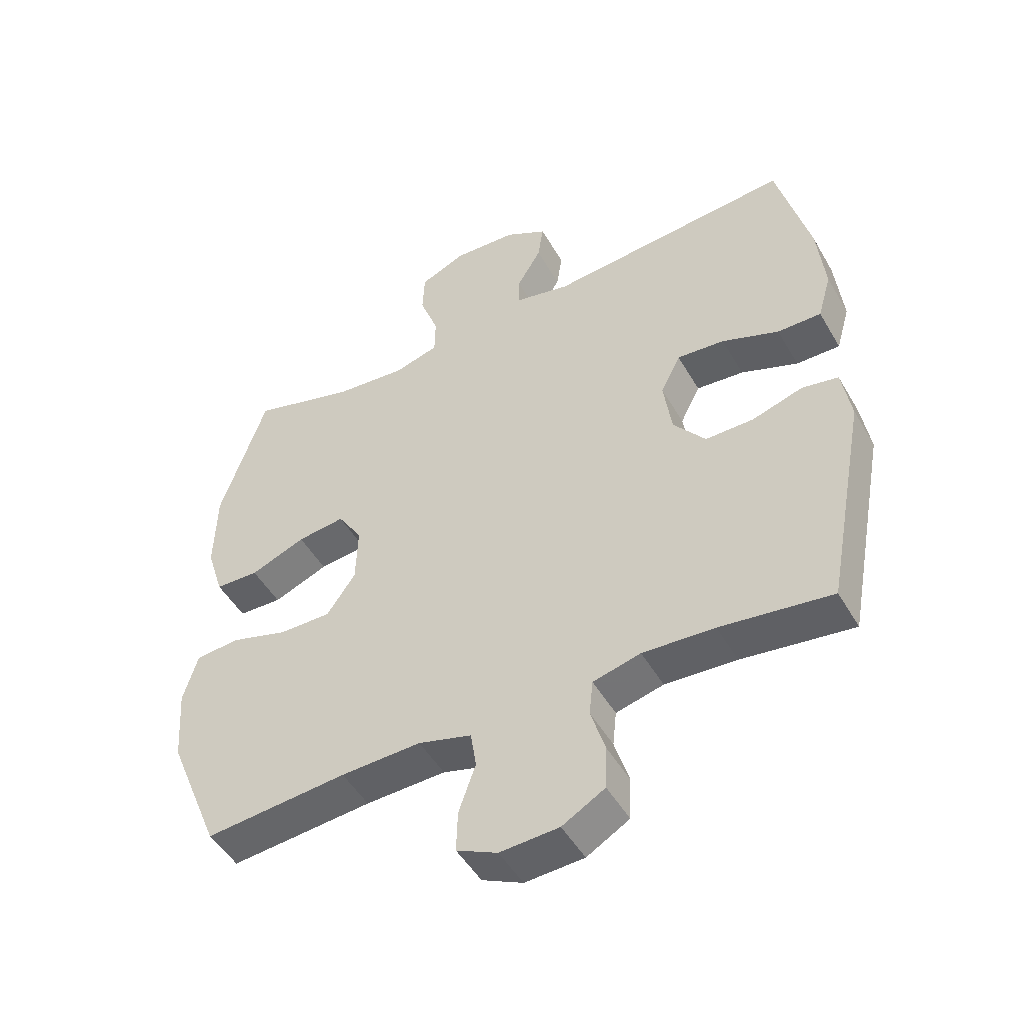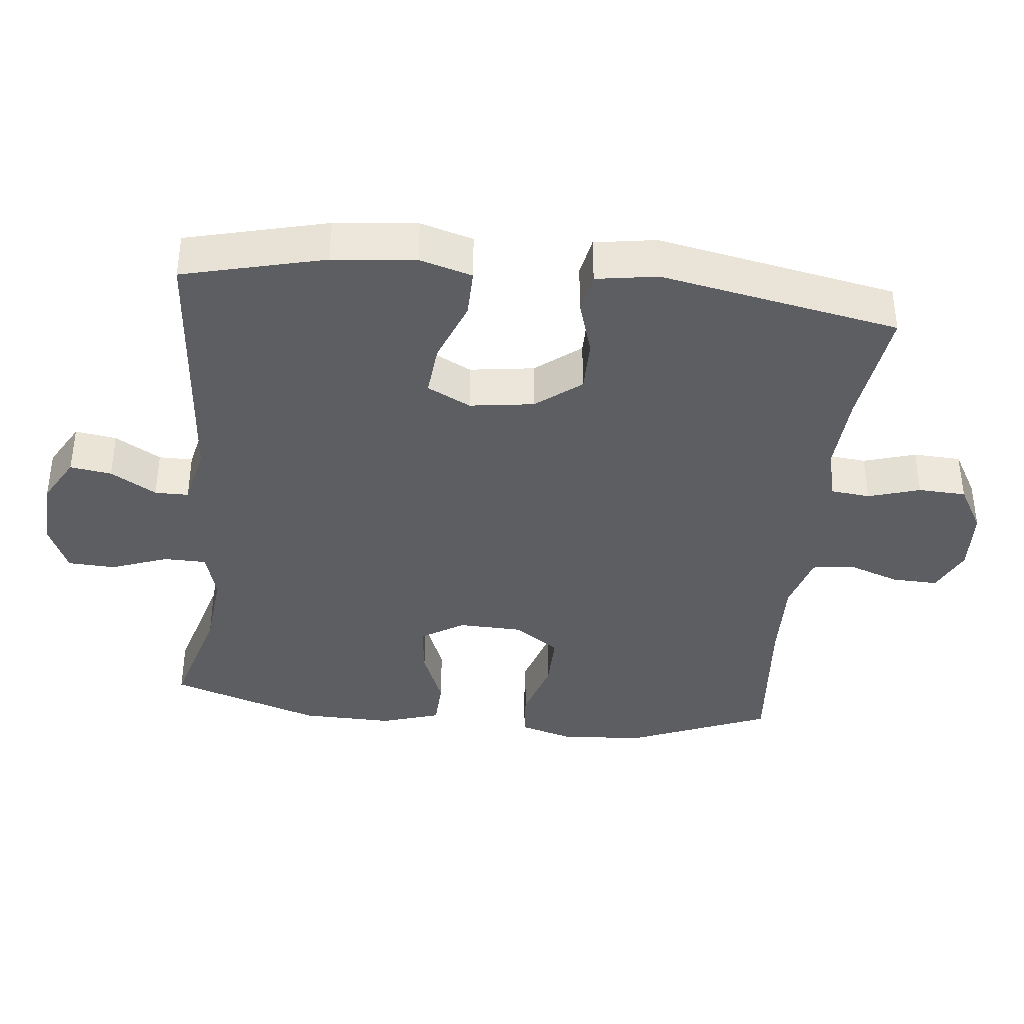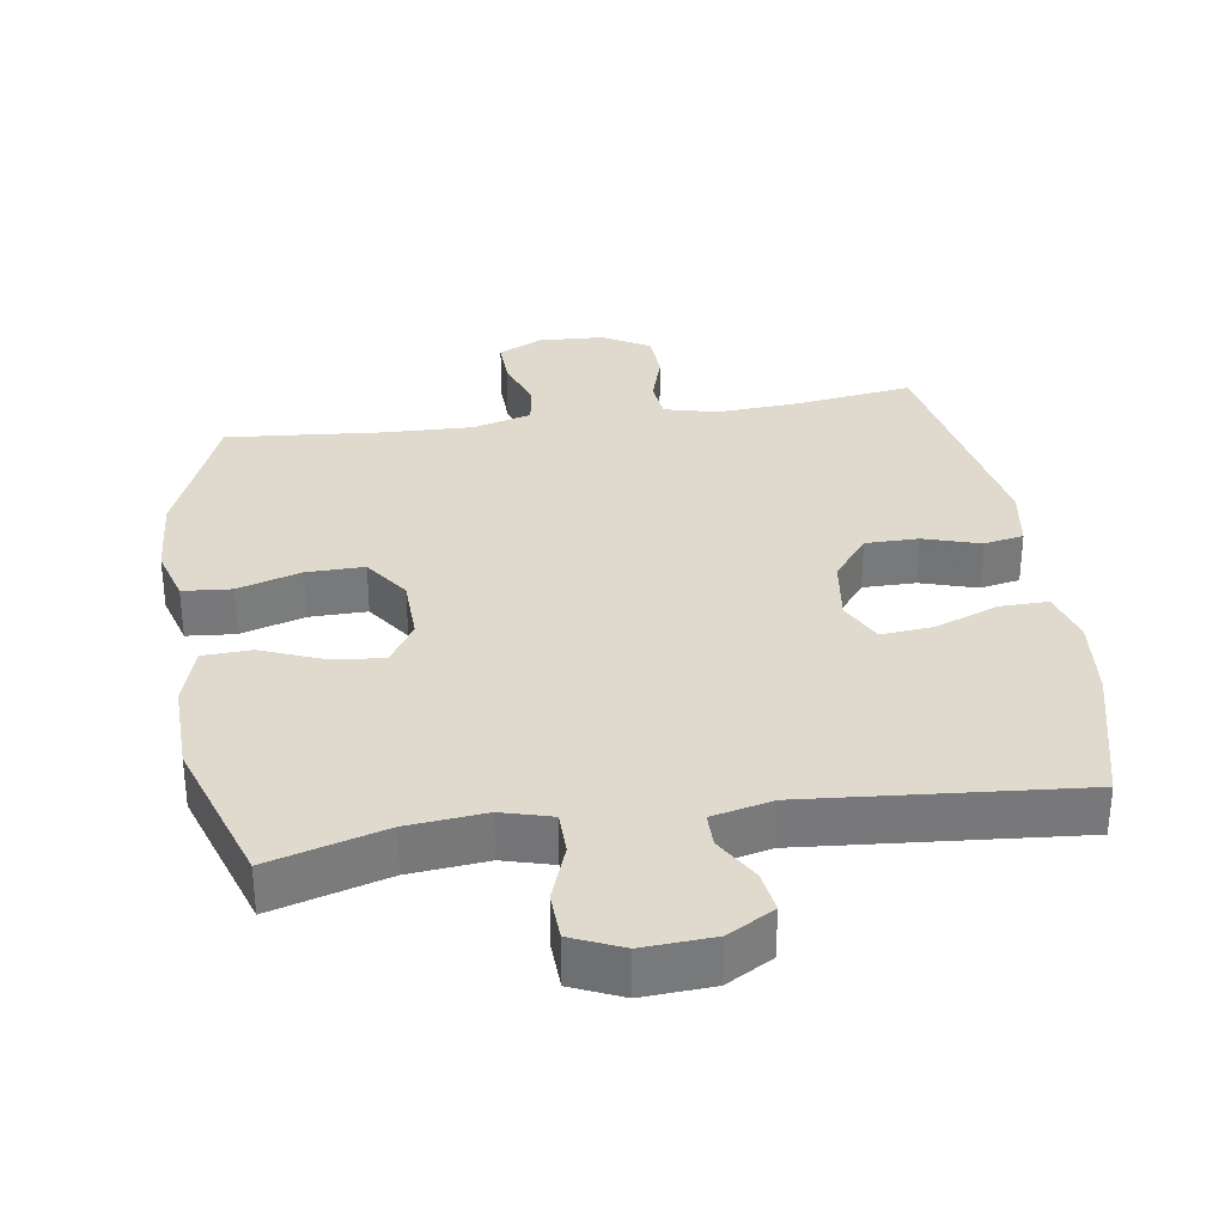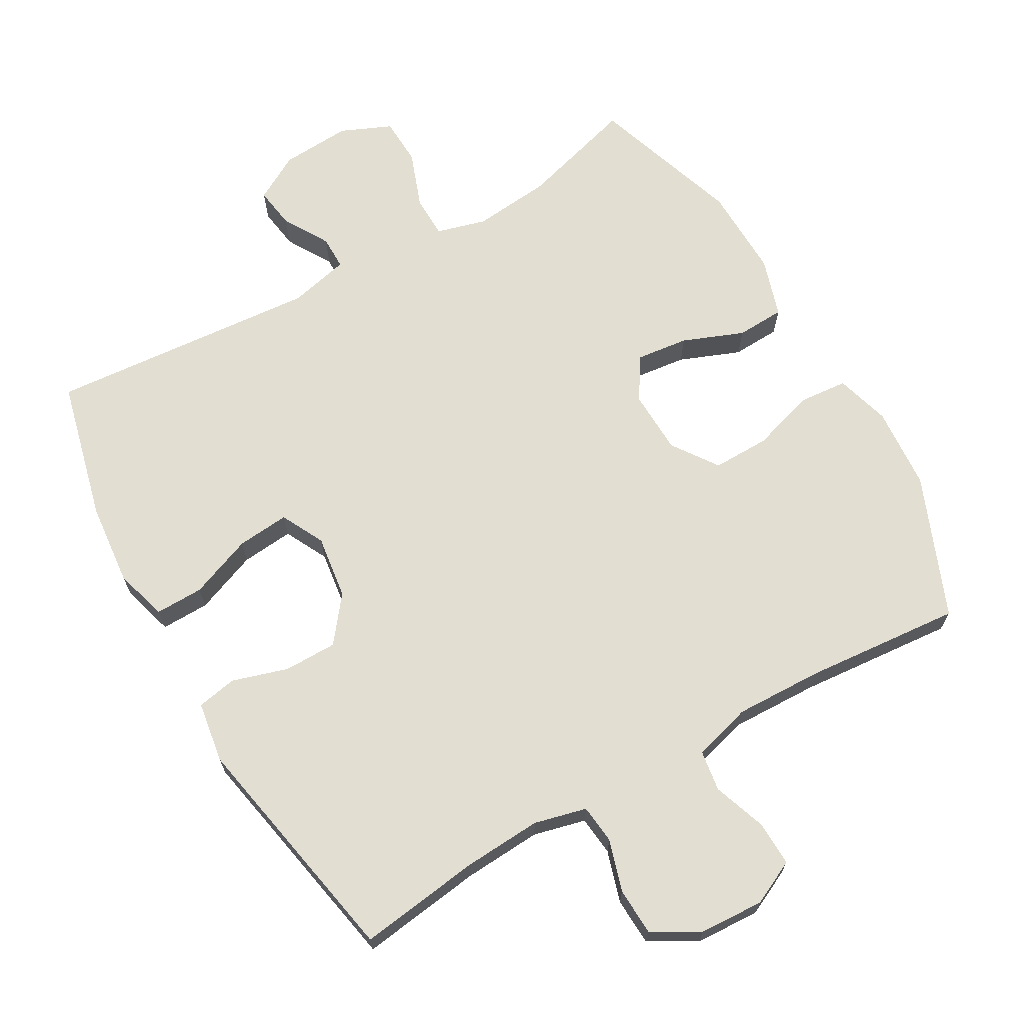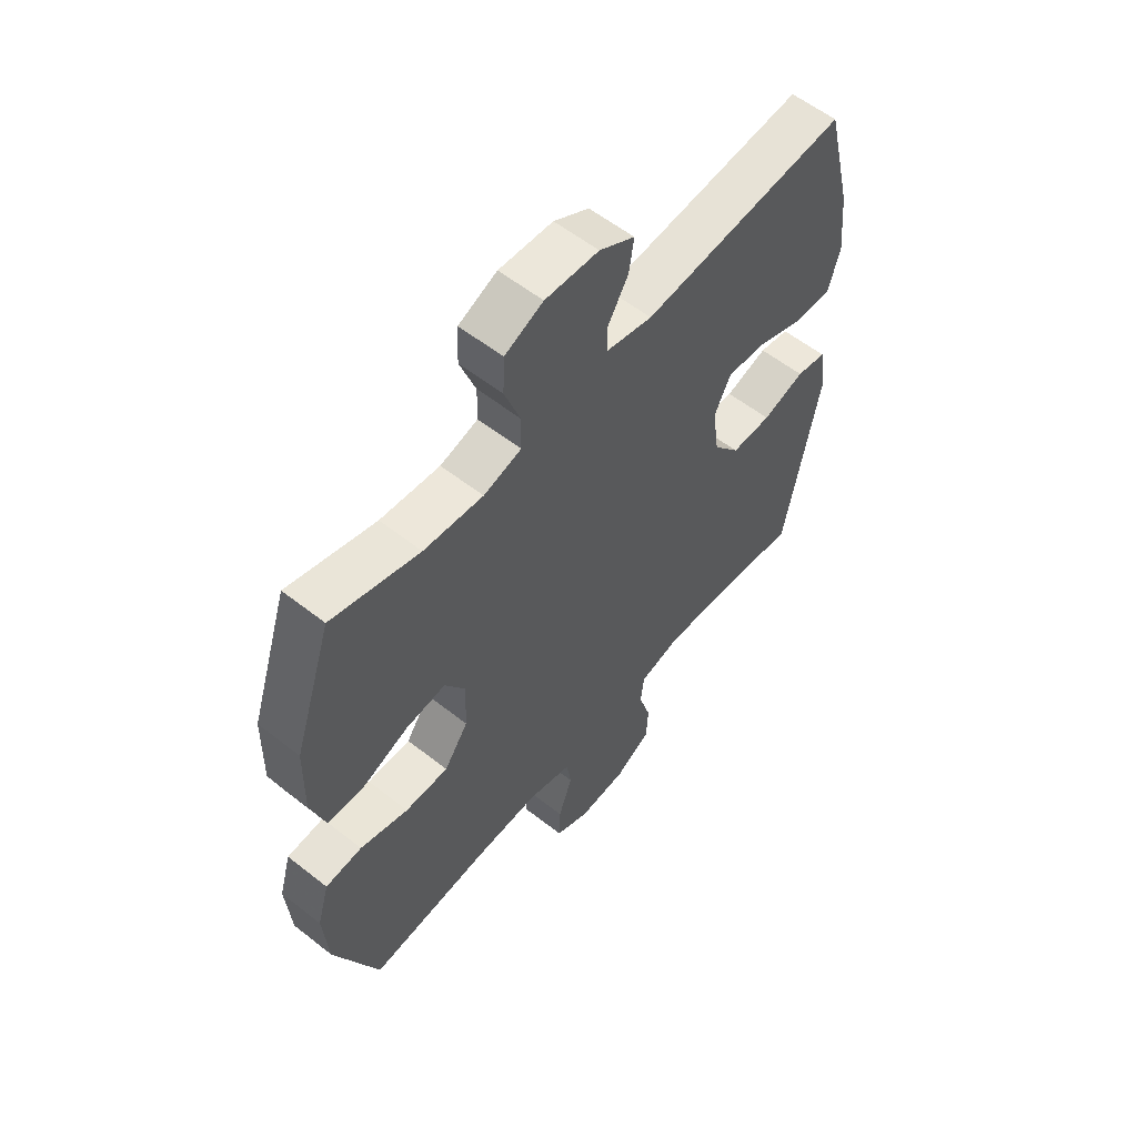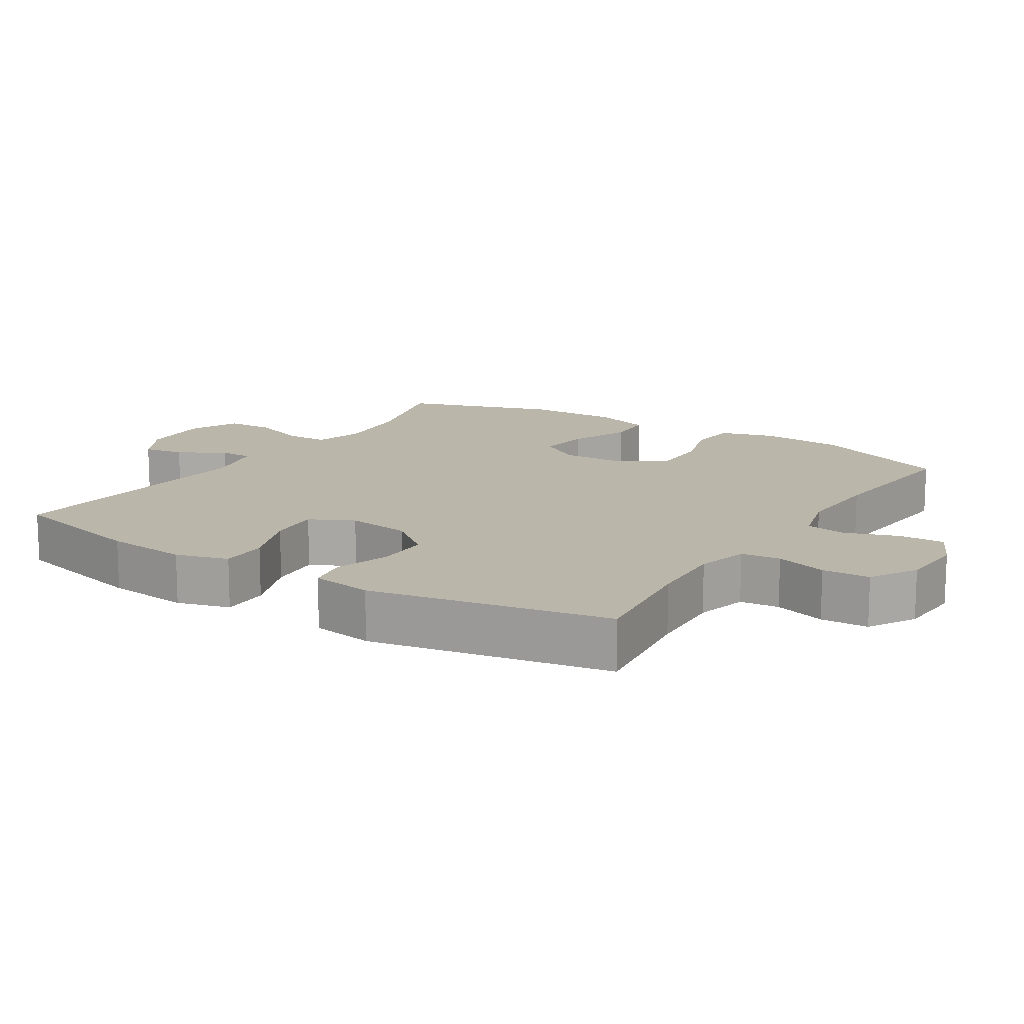
<metadata>
{"format":"obj","ext":"obj","renderer":"f3d","projection":"perspective","resolution":1024,"background":"white","views":[{"elev":-49.0,"azim":29.1,"up":"+Z"},{"elev":-38.3,"azim":83.9,"up":"+Y"},{"elev":32.7,"azim":-8.6,"up":"+Y"},{"elev":68.0,"azim":150.2,"up":"+Y"},{"elev":57.7,"azim":-50.8,"up":"+Z"},{"elev":14.1,"azim":122.6,"up":"+Y"}]}
</metadata>
<code>
v -0.5 0.07 0.5
v -0.333 0.07 0.452
v -0.22 0.07 0.441
v -0.148 0.07 0.461
v -0.147 0.07 0.523
v -0.177 0.07 0.605
v -0.174 0.07 0.674
v -0.101 0.07 0.706
v 0.001 0.07 0.7
v 0.068 0.07 0.662
v 0.059 0.07 0.602
v 0.02 0.07 0.536
v 0.02 0.07 0.487
v 0.108 0.07 0.467
v 0.5 0.07 0.5
v 0.551 0.07 0.295
v 0.563 0.07 0.175
v 0.541 0.07 0.099
v 0.471 0.07 0.1
v 0.38 0.07 0.135
v 0.304 0.07 0.142
v 0.272 0.07 0.079
v 0.285 0.07 -0.014
v 0.336 0.07 -0.079
v 0.413 0.07 -0.079
v 0.494 0.07 -0.054
v 0.552 0.07 -0.065
v 0.566 0.07 -0.154
v 0.5 0.07 -0.5
v 0.323 0.07 -0.476
v 0.209 0.07 -0.469
v 0.133 0.07 -0.488
v 0.127 0.07 -0.545
v 0.15 0.07 -0.62
v 0.147 0.07 -0.689
v 0.079 0.07 -0.728
v -0.015 0.07 -0.733
v -0.08 0.07 -0.702
v -0.078 0.07 -0.636
v -0.051 0.07 -0.559
v -0.06 0.07 -0.5
v -0.145 0.07 -0.476
v -0.273 0.07 -0.48
v -0.5 0.07 -0.5
v -0.584 0.07 -0.295
v -0.593 0.07 -0.174
v -0.57 0.07 -0.095
v -0.5 0.07 -0.089
v -0.408 0.07 -0.117
v -0.325 0.07 -0.118
v -0.279 0.07 -0.052
v -0.276 0.07 0.041
v -0.315 0.07 0.103
v -0.391 0.07 0.094
v -0.479 0.07 0.059
v -0.549 0.07 0.062
v -0.576 0.07 0.148
v -0.573 0.07 0.281
v -0.5 0 0.5
v -0.333 0 0.452
v -0.22 0 0.441
v -0.148 0 0.461
v -0.147 0 0.523
v -0.177 0 0.605
v -0.174 0 0.674
v -0.101 0 0.706
v 0.001 0 0.7
v 0.068 0 0.662
v 0.059 0 0.602
v 0.02 0 0.536
v 0.02 0 0.487
v 0.108 0 0.467
v 0.5 0 0.5
v 0.551 0 0.295
v 0.563 0 0.175
v 0.541 0 0.099
v 0.471 0 0.1
v 0.38 0 0.135
v 0.304 0 0.142
v 0.272 0 0.079
v 0.285 0 -0.014
v 0.336 0 -0.079
v 0.413 0 -0.079
v 0.494 0 -0.054
v 0.552 0 -0.065
v 0.566 0 -0.154
v 0.5 0 -0.5
v 0.323 0 -0.476
v 0.209 0 -0.469
v 0.133 0 -0.488
v 0.127 0 -0.545
v 0.15 0 -0.62
v 0.147 0 -0.689
v 0.079 0 -0.728
v -0.015 0 -0.733
v -0.08 0 -0.702
v -0.078 0 -0.636
v -0.051 0 -0.559
v -0.06 0 -0.5
v -0.145 0 -0.476
v -0.273 0 -0.48
v -0.5 0 -0.5
v -0.584 0 -0.295
v -0.593 0 -0.174
v -0.57 0 -0.095
v -0.5 0 -0.089
v -0.408 0 -0.117
v -0.325 0 -0.118
v -0.279 0 -0.052
v -0.276 0 0.041
v -0.315 0 0.103
v -0.391 0 0.094
v -0.479 0 0.059
v -0.549 0 0.062
v -0.576 0 0.148
v -0.573 0 0.281
f 58 1 2
f 57 58 2
f 56 57 2
f 55 56 2
f 54 55 2
f 53 54 2 3
f 52 53 3 4
f 51 52 4
f 47 48 49
f 46 47 49
f 45 46 49
f 44 45 49
f 43 44 49
f 42 43 49 50
f 41 42 50 51
f 38 39 40
f 37 38 40
f 36 37 40
f 35 36 40
f 34 35 40
f 33 34 40
f 32 33 40 41
f 41 51 4
f 32 41 4
f 31 32 4
f 28 29 30
f 27 28 30
f 26 27 30
f 25 26 30
f 24 25 30 31
f 18 19 20
f 17 18 20
f 16 17 20
f 15 16 20
f 14 15 20
f 13 14 20 21
f 10 11 12
f 9 10 12
f 8 9 12
f 7 8 12
f 6 7 12
f 5 6 12
f 5 12 13
f 31 4 5
f 24 31 5
f 23 24 5
f 5 13 21 22
f 5 22 23
f 60 59 116
f 60 116 115
f 60 115 114
f 60 114 113
f 60 113 112
f 61 60 112 111
f 62 61 111 110
f 62 110 109
f 107 106 105
f 107 105 104
f 107 104 103
f 107 103 102
f 107 102 101
f 108 107 101 100
f 109 108 100 99
f 98 97 96
f 98 96 95
f 98 95 94
f 98 94 93
f 98 93 92
f 98 92 91
f 99 98 91 90
f 62 109 99
f 62 99 90
f 62 90 89
f 88 87 86
f 88 86 85
f 88 85 84
f 88 84 83
f 89 88 83 82
f 78 77 76
f 78 76 75
f 78 75 74
f 78 74 73
f 78 73 72
f 79 78 72 71
f 70 69 68
f 70 68 67
f 70 67 66
f 70 66 65
f 70 65 64
f 70 64 63
f 71 70 63
f 63 62 89
f 63 89 82
f 63 82 81
f 80 79 71 63
f 81 80 63
f 1 59 60 2
f 2 60 61 3
f 3 61 62 4
f 4 62 63 5
f 5 63 64 6
f 6 64 65 7
f 7 65 66 8
f 8 66 67 9
f 9 67 68 10
f 10 68 69 11
f 11 69 70 12
f 12 70 71 13
f 13 71 72 14
f 14 72 73 15
f 15 73 74 16
f 16 74 75 17
f 17 75 76 18
f 18 76 77 19
f 19 77 78 20
f 20 78 79 21
f 21 79 80 22
f 22 80 81 23
f 23 81 82 24
f 24 82 83 25
f 25 83 84 26
f 26 84 85 27
f 27 85 86 28
f 28 86 87 29
f 29 87 88 30
f 30 88 89 31
f 31 89 90 32
f 32 90 91 33
f 33 91 92 34
f 34 92 93 35
f 35 93 94 36
f 36 94 95 37
f 37 95 96 38
f 38 96 97 39
f 39 97 98 40
f 40 98 99 41
f 41 99 100 42
f 42 100 101 43
f 43 101 102 44
f 44 102 103 45
f 45 103 104 46
f 46 104 105 47
f 47 105 106 48
f 48 106 107 49
f 49 107 108 50
f 50 108 109 51
f 51 109 110 52
f 52 110 111 53
f 53 111 112 54
f 54 112 113 55
f 55 113 114 56
f 56 114 115 57
f 57 115 116 58
f 58 116 59 1

</code>
